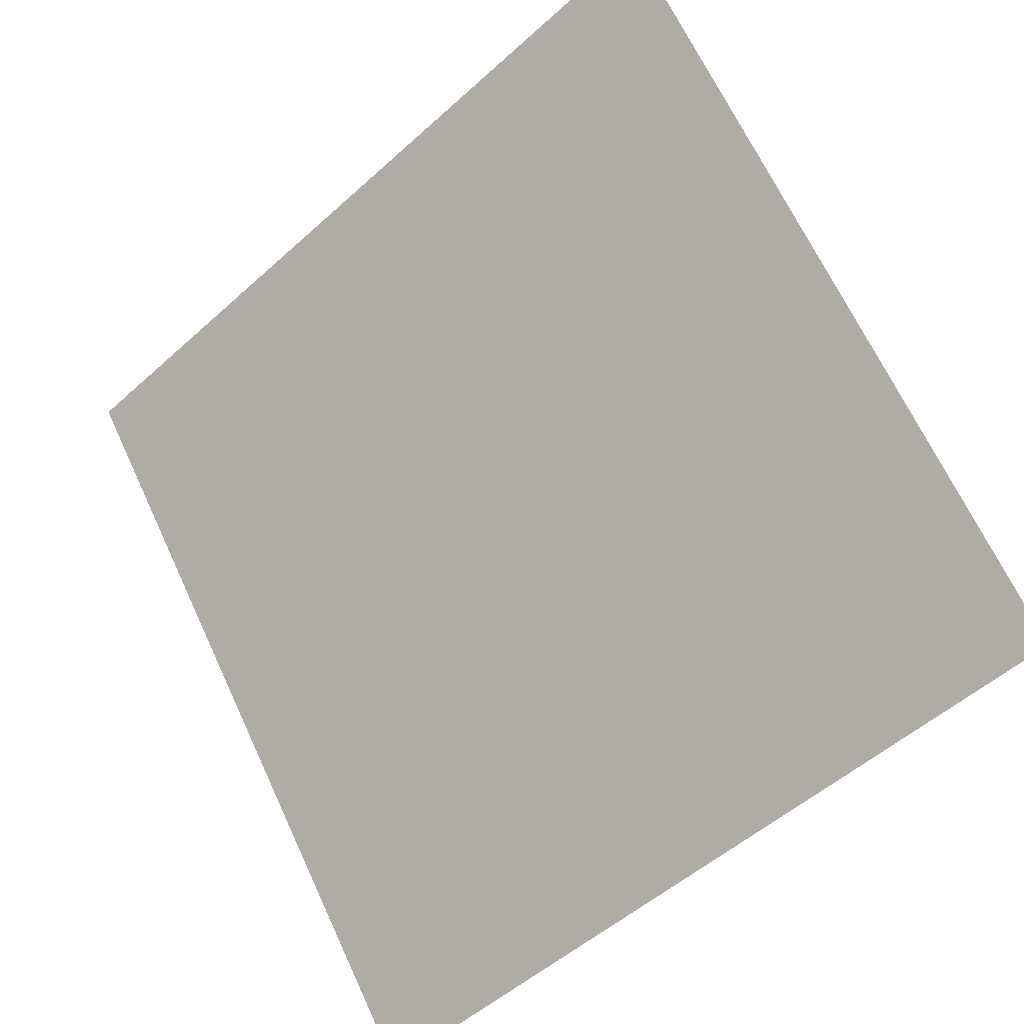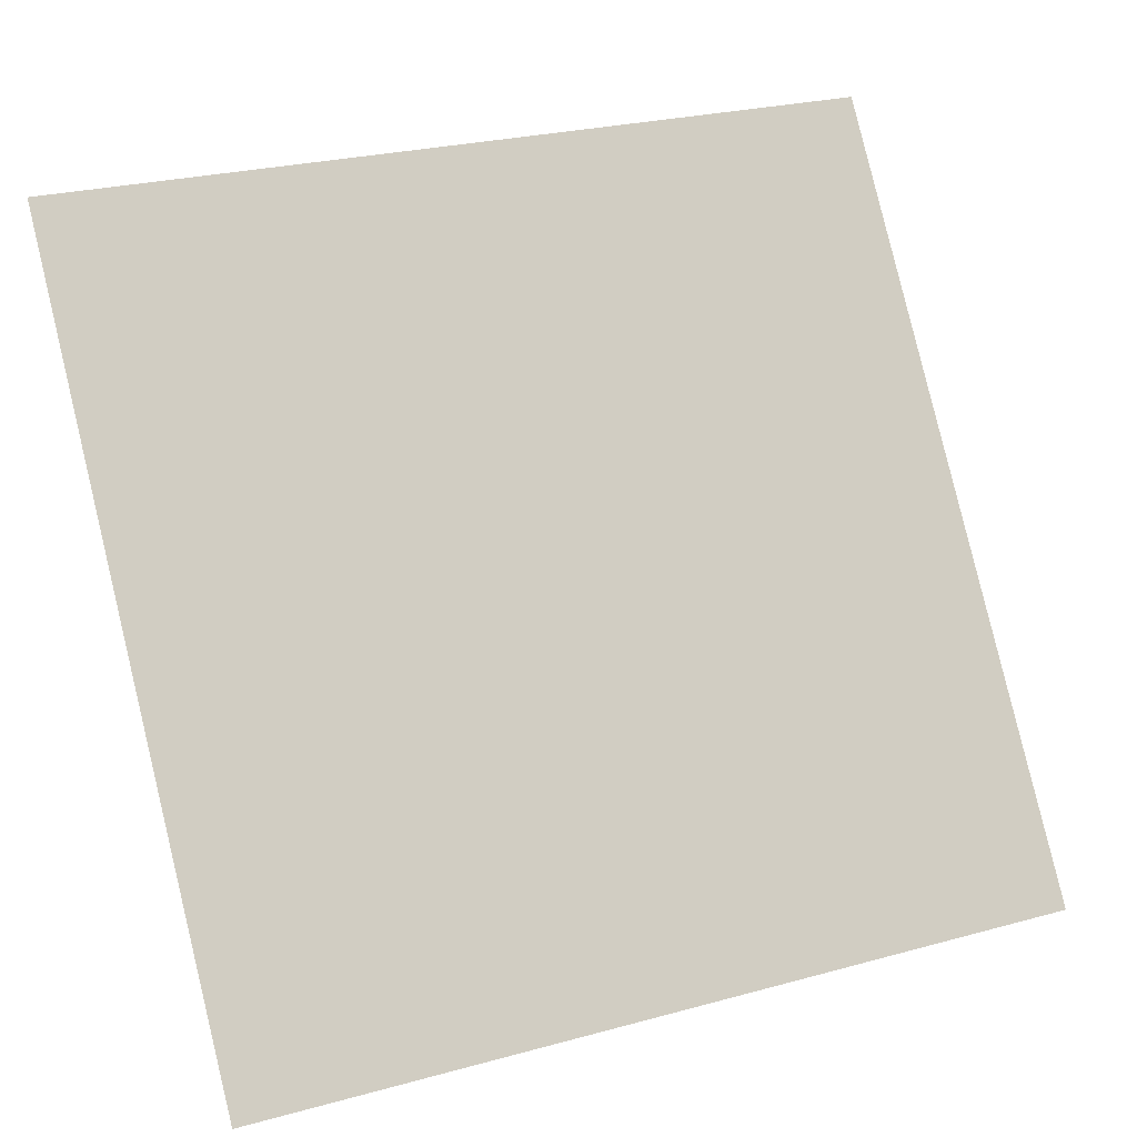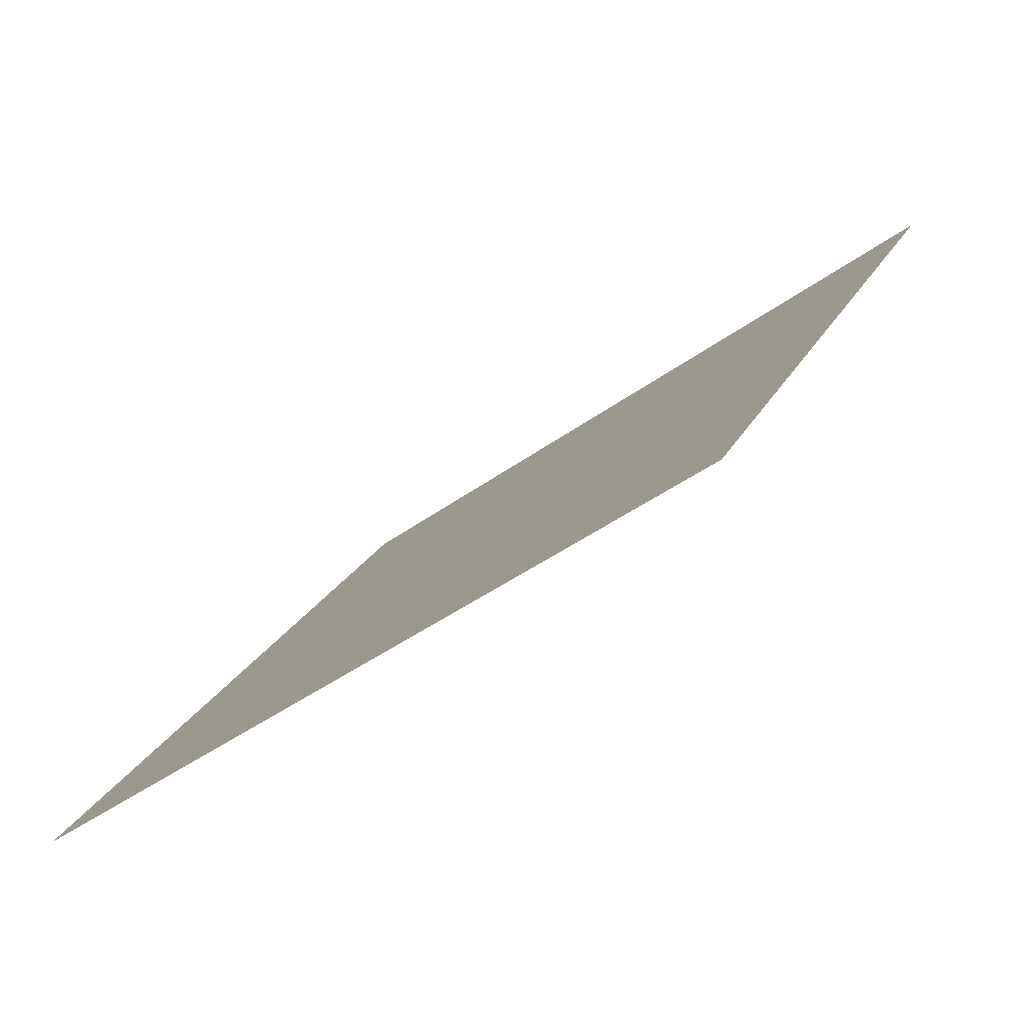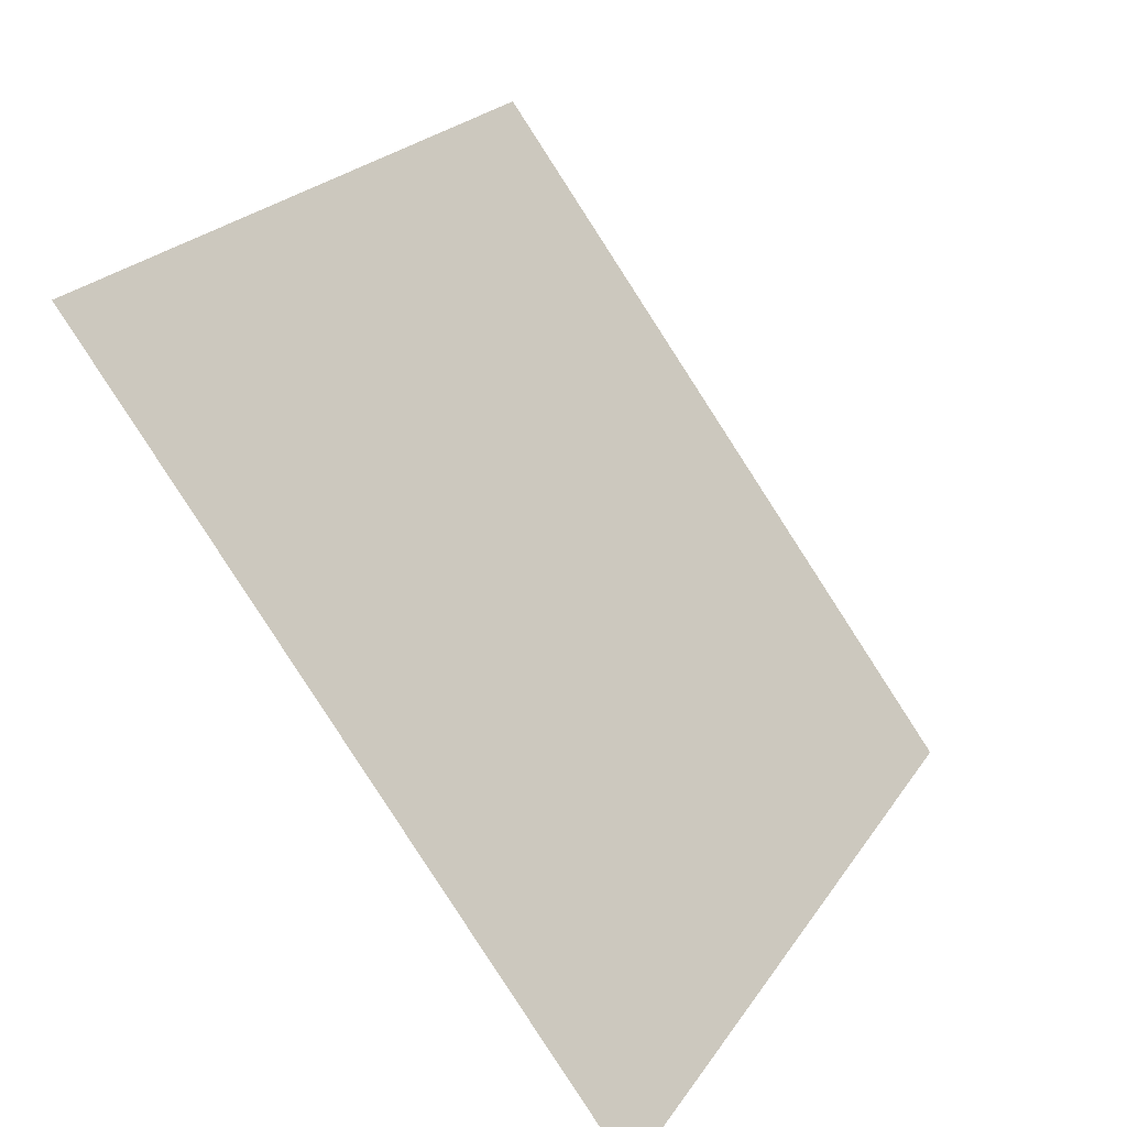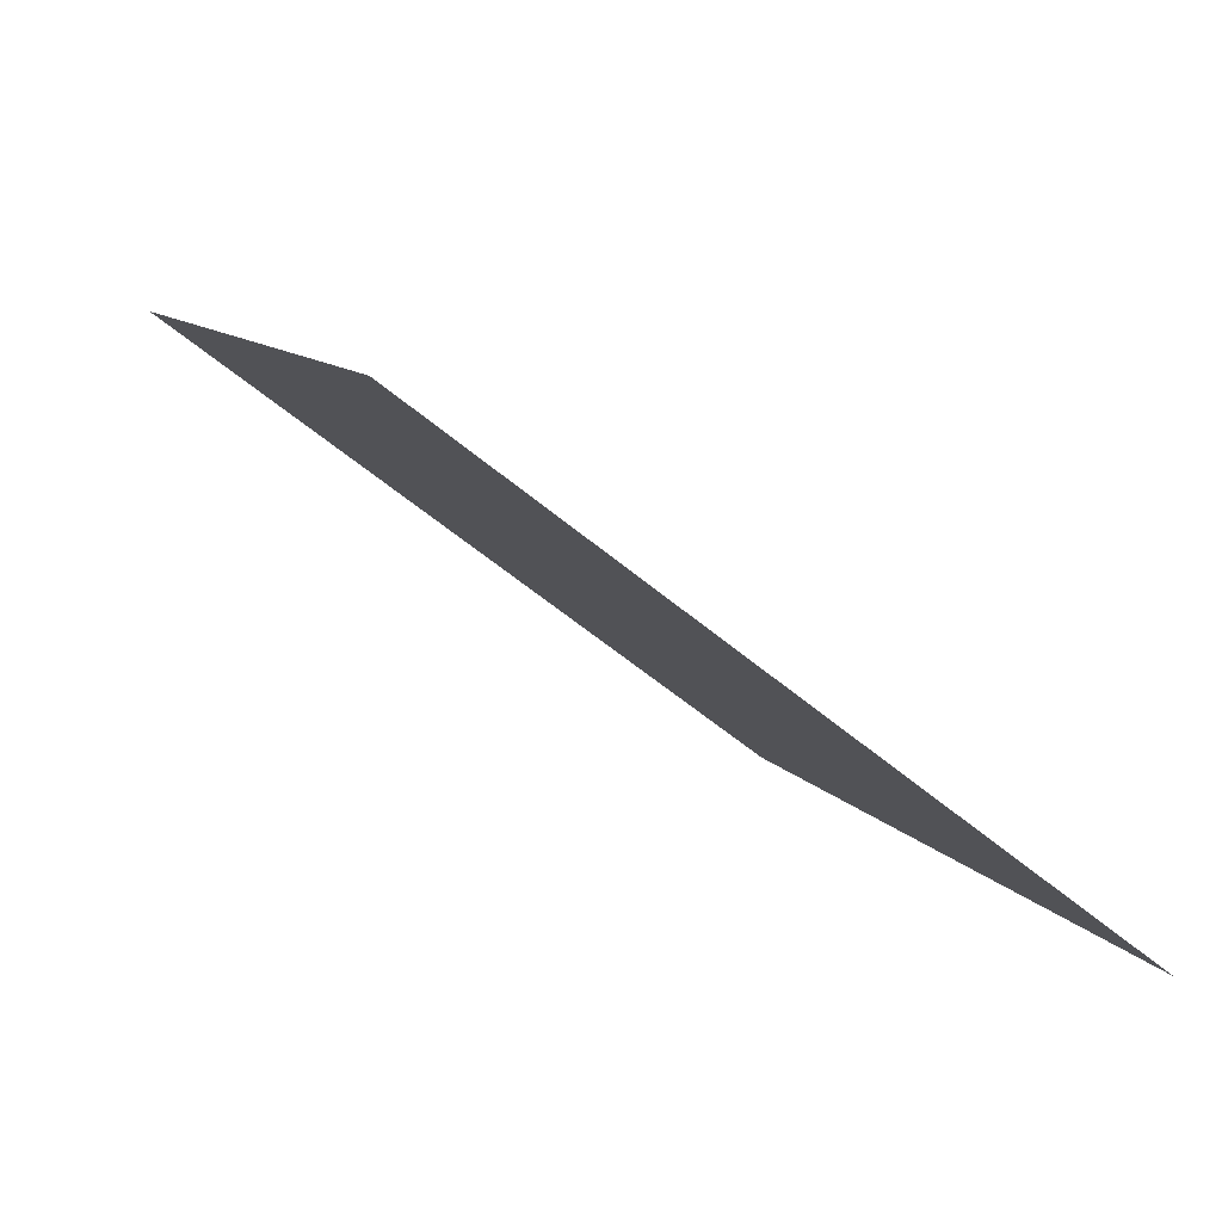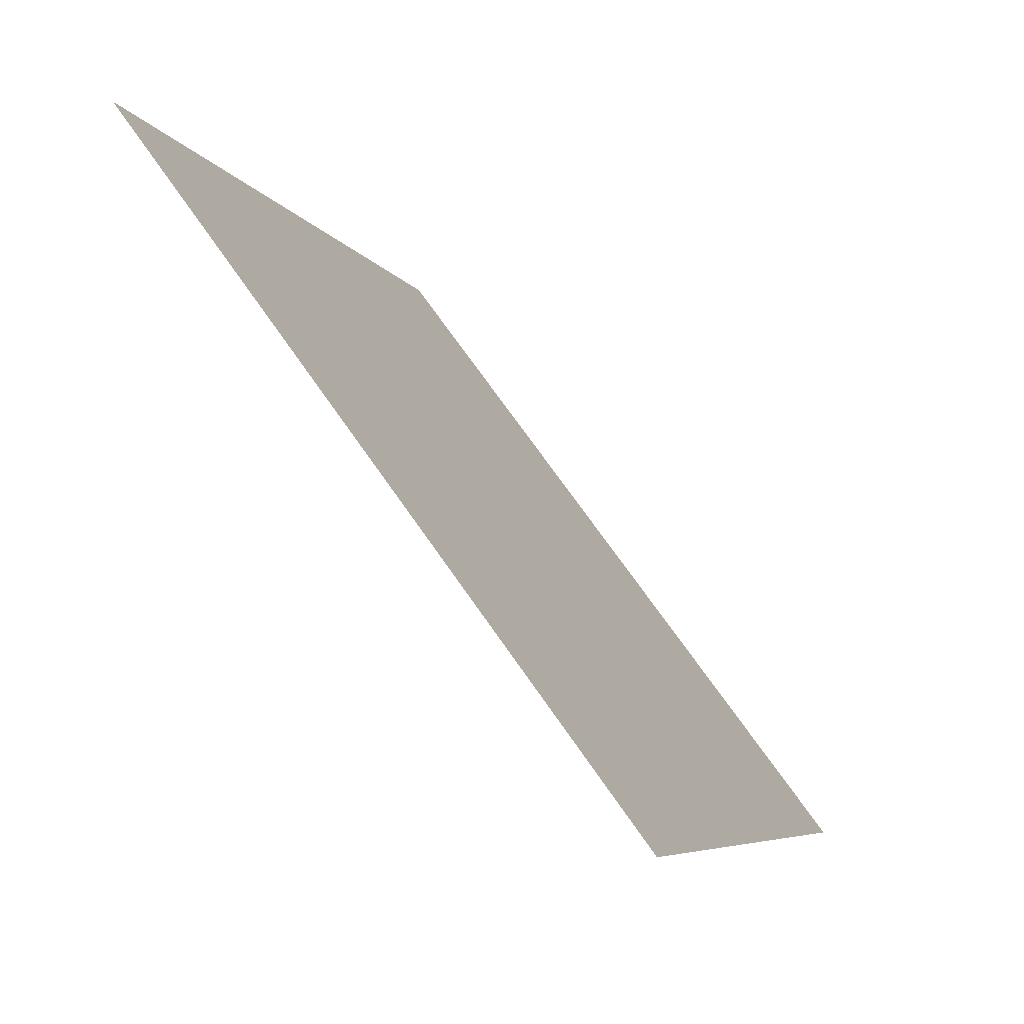
<metadata>
{"format":"obj","ext":"obj","renderer":"f3d","projection":"perspective","resolution":1024,"background":"white","views":[{"elev":-51.4,"azim":-137.1,"up":"+Z"},{"elev":27.3,"azim":-24.8,"up":"+Z"},{"elev":23.0,"azim":-69.2,"up":"+Y"},{"elev":22.7,"azim":-66.9,"up":"+Z"},{"elev":8.4,"azim":70.2,"up":"+Y"},{"elev":-6.1,"azim":-74.4,"up":"+Z"}]}
</metadata>
<code>
v -0.09277 0.969 0.7498
v -0.09933 0.9692 0.7499
v -0.09921 0.9731 0.7551
v -0.09265 0.973 0.7551
f 4 3 2 1

</code>
